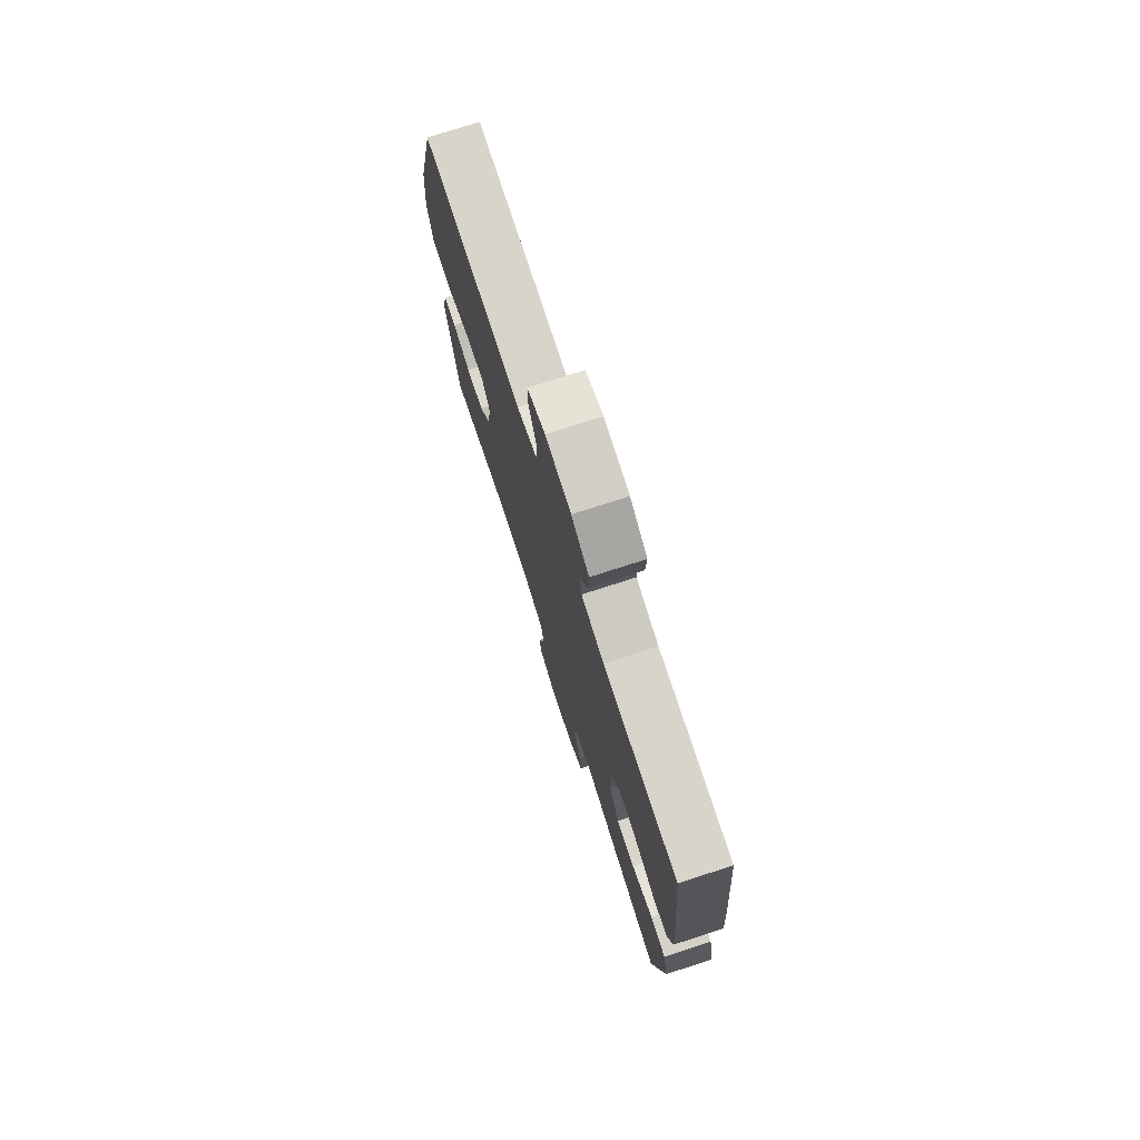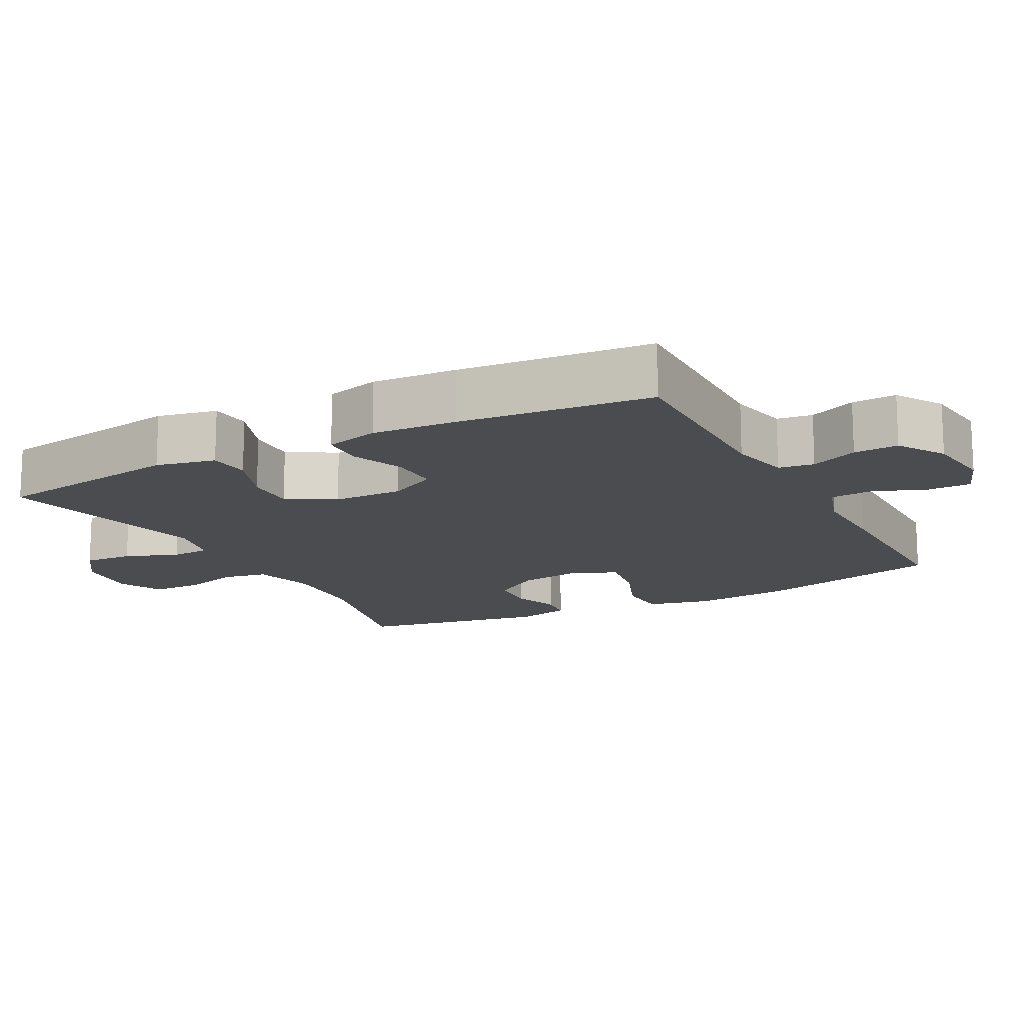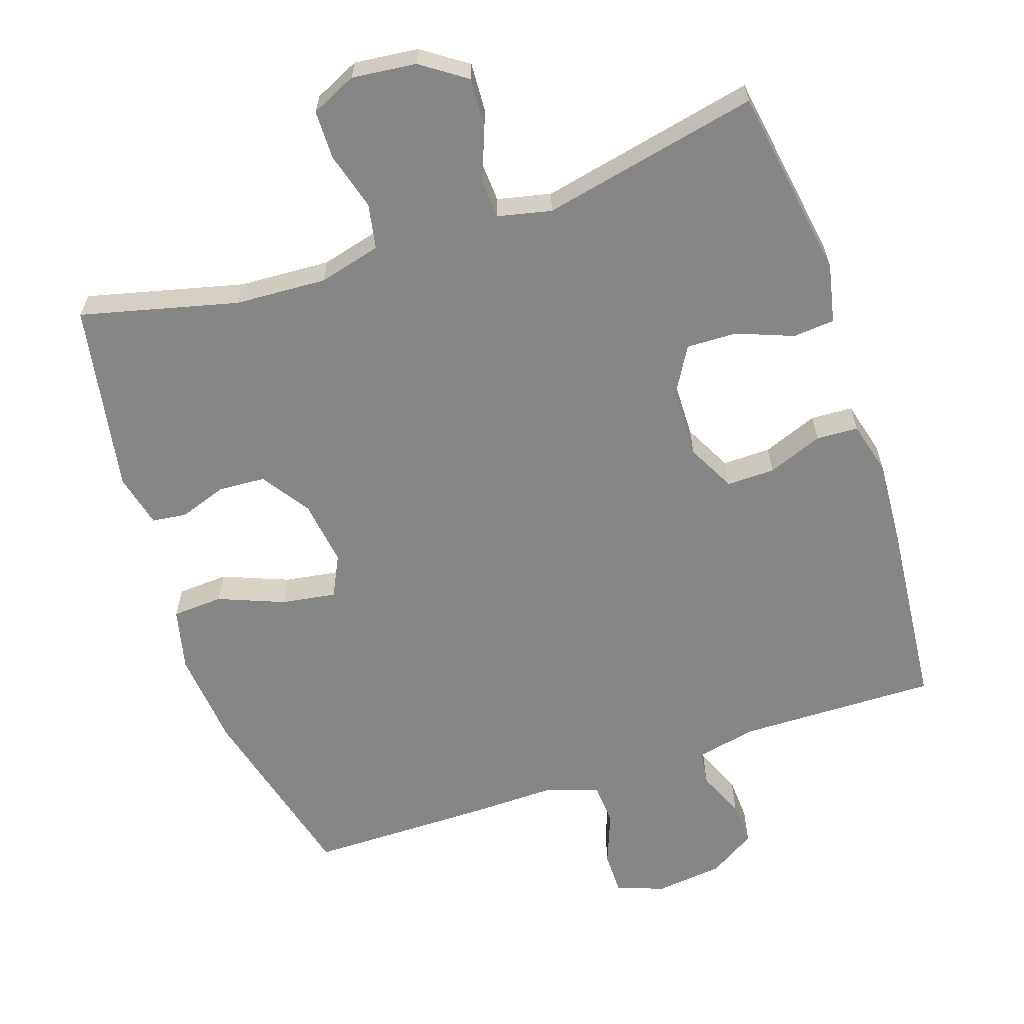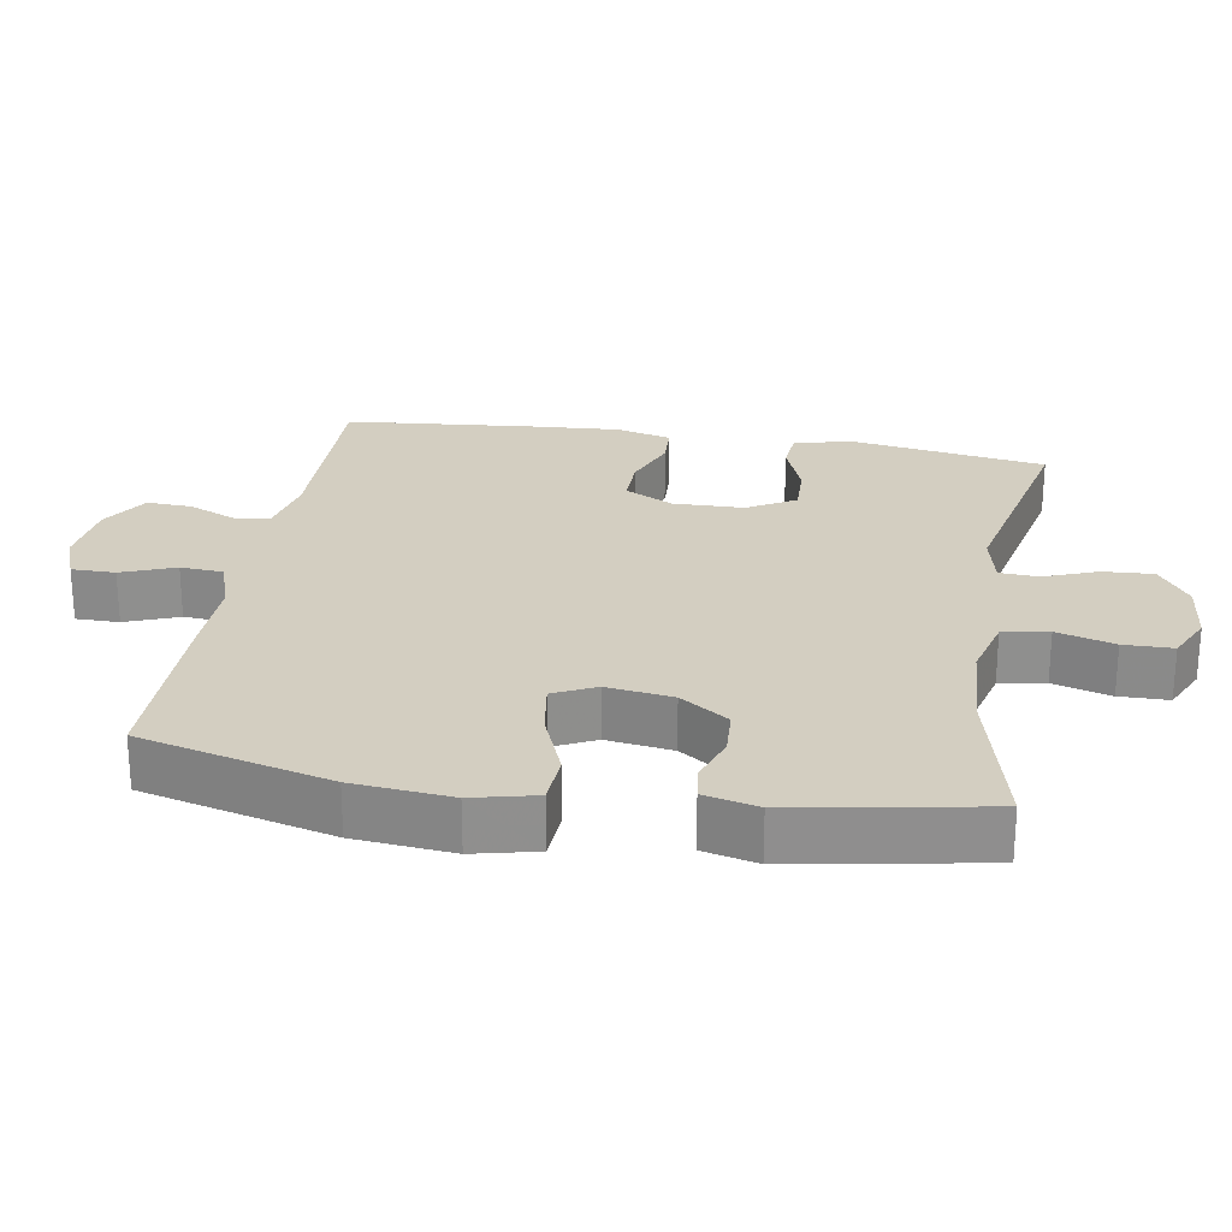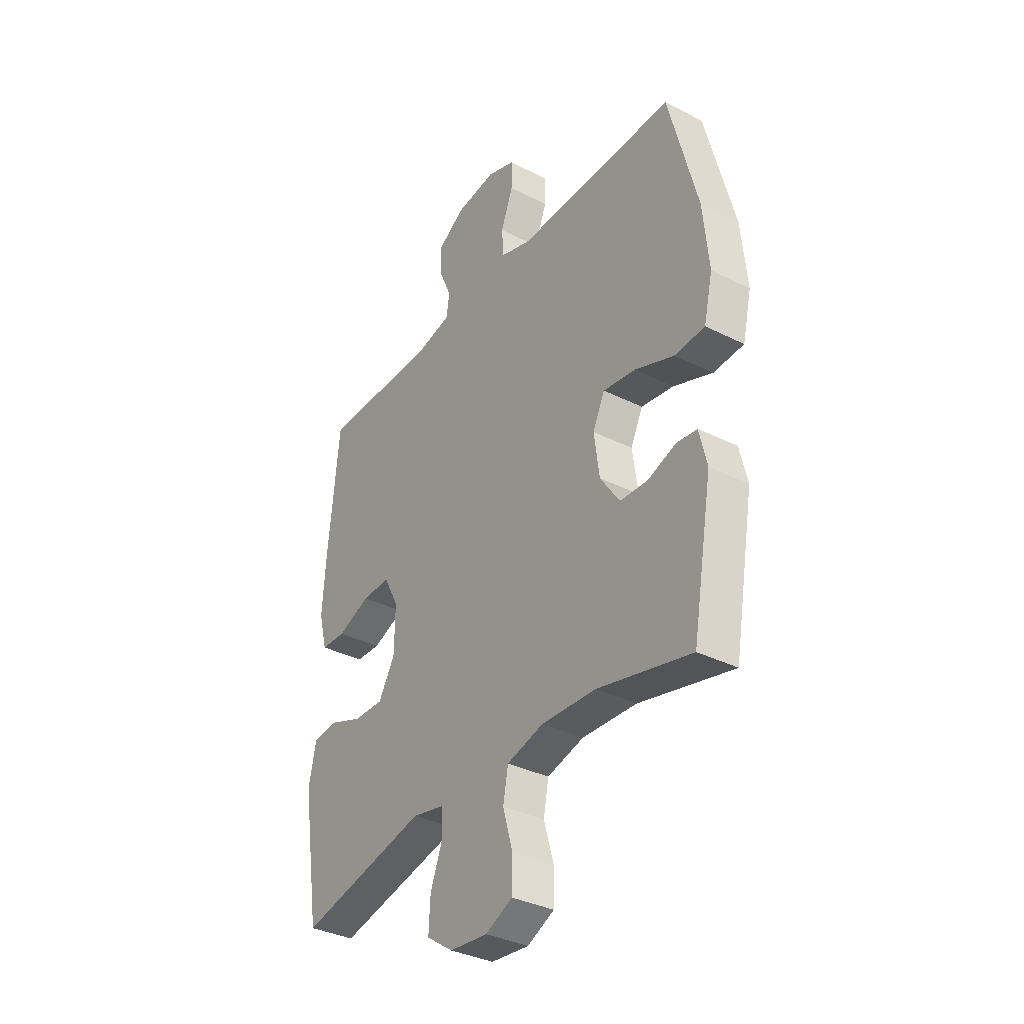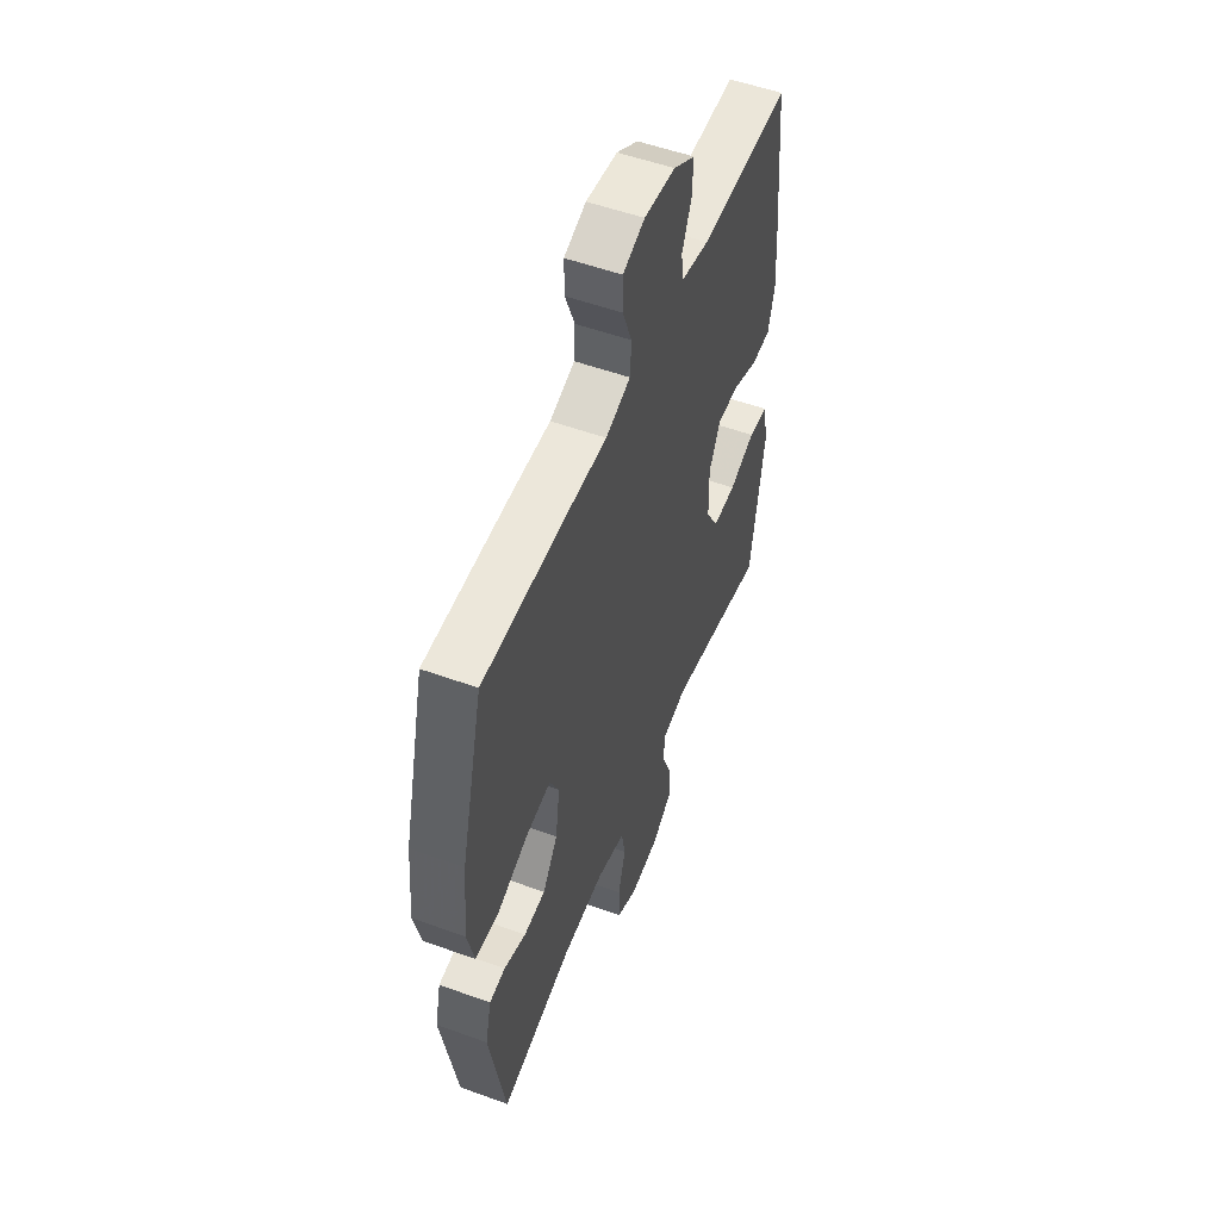
<metadata>
{"format":"obj","ext":"obj","renderer":"f3d","projection":"perspective","resolution":1024,"background":"white","views":[{"elev":75.7,"azim":-108.0,"up":"+Z"},{"elev":-14.9,"azim":-62.0,"up":"+Y"},{"elev":-62.2,"azim":-161.4,"up":"+Y"},{"elev":25.0,"azim":99.6,"up":"+Y"},{"elev":-35.4,"azim":56.3,"up":"+Z"},{"elev":53.4,"azim":111.2,"up":"+Z"}]}
</metadata>
<code>
v 0.5 0.07 0.5
v 0.568 0.07 0.233
v 0.581 0.07 0.095
v 0.56 0.07 0.006
v 0.488 0.07 0.002
v 0.395 0.07 0.039
v 0.318 0.07 0.051
v 0.289 0.07 -0.008
v 0.302 0.07 -0.101
v 0.348 0.07 -0.169
v 0.414 0.07 -0.173
v 0.481 0.07 -0.15
v 0.53 0.07 -0.156
v 0.548 0.07 -0.232
v 0.5 0.07 -0.5
v 0.278 0.07 -0.445
v 0.149 0.07 -0.438
v 0.061 0.07 -0.461
v 0.049 0.07 -0.525
v 0.072 0.07 -0.606
v 0.071 0.07 -0.675
v 0.007 0.07 -0.705
v -0.084 0.07 -0.695
v -0.147 0.07 -0.651
v -0.143 0.07 -0.581
v -0.114 0.07 -0.506
v -0.117 0.07 -0.451
v -0.193 0.07 -0.434
v -0.5 0.07 -0.5
v -0.543 0.07 -0.229
v -0.525 0.07 -0.145
v -0.466 0.07 -0.14
v -0.386 0.07 -0.171
v -0.315 0.07 -0.173
v -0.276 0.07 -0.106
v -0.274 0.07 -0.007
v -0.309 0.07 0.061
v -0.377 0.07 0.06
v -0.455 0.07 0.03
v -0.514 0.07 0.033
v -0.534 0.07 0.109
v -0.526 0.07 0.228
v -0.5 0.07 0.5
v -0.22 0.07 0.495
v -0.134 0.07 0.513
v -0.127 0.07 0.563
v -0.156 0.07 0.63
v -0.159 0.07 0.693
v -0.093 0.07 0.734
v 0.003 0.07 0.745
v 0.07 0.07 0.72
v 0.07 0.07 0.659
v 0.041 0.07 0.584
v 0.045 0.07 0.524
v 0.121 0.07 0.499
v 0.238 0.07 0.501
v 0.5 0 0.5
v 0.568 0 0.233
v 0.581 0 0.095
v 0.56 0 0.006
v 0.488 0 0.002
v 0.395 0 0.039
v 0.318 0 0.051
v 0.289 0 -0.008
v 0.302 0 -0.101
v 0.348 0 -0.169
v 0.414 0 -0.173
v 0.481 0 -0.15
v 0.53 0 -0.156
v 0.548 0 -0.232
v 0.5 0 -0.5
v 0.278 0 -0.445
v 0.149 0 -0.438
v 0.061 0 -0.461
v 0.049 0 -0.525
v 0.072 0 -0.606
v 0.071 0 -0.675
v 0.007 0 -0.705
v -0.084 0 -0.695
v -0.147 0 -0.651
v -0.143 0 -0.581
v -0.114 0 -0.506
v -0.117 0 -0.451
v -0.193 0 -0.434
v -0.5 0 -0.5
v -0.543 0 -0.229
v -0.525 0 -0.145
v -0.466 0 -0.14
v -0.386 0 -0.171
v -0.315 0 -0.173
v -0.276 0 -0.106
v -0.274 0 -0.007
v -0.309 0 0.061
v -0.377 0 0.06
v -0.455 0 0.03
v -0.514 0 0.033
v -0.534 0 0.109
v -0.526 0 0.228
v -0.5 0 0.5
v -0.22 0 0.495
v -0.134 0 0.513
v -0.127 0 0.563
v -0.156 0 0.63
v -0.159 0 0.693
v -0.093 0 0.734
v 0.003 0 0.745
v 0.07 0 0.72
v 0.07 0 0.659
v 0.041 0 0.584
v 0.045 0 0.524
v 0.121 0 0.499
v 0.238 0 0.501
f 55 56 1 2
f 54 55 2 3
f 50 51 52 53
f 50 53 54
f 49 50 54
f 46 47 48 49
f 45 46 49 54
f 44 45 54 3
f 38 39 40 41
f 37 38 41 42
f 30 31 32 33
f 28 29 30 33
f 27 28 33 34
f 23 24 25 26
f 23 26 27
f 22 23 27
f 19 20 21 22
f 18 19 22 27
f 17 18 27 34
f 13 14 15 16
f 11 12 13 16
f 10 11 16 17
f 9 10 17 34
f 3 4 5 6
f 3 6 7
f 44 3 7
f 37 42 43 44
f 36 37 44 7
f 35 36 7 8
f 8 9 34 35
f 58 57 112 111
f 59 58 111 110
f 109 108 107 106
f 110 109 106
f 110 106 105
f 105 104 103 102
f 110 105 102 101
f 59 110 101 100
f 97 96 95 94
f 98 97 94 93
f 89 88 87 86
f 89 86 85 84
f 90 89 84 83
f 82 81 80 79
f 83 82 79
f 83 79 78
f 78 77 76 75
f 83 78 75 74
f 90 83 74 73
f 72 71 70 69
f 72 69 68 67
f 73 72 67 66
f 90 73 66 65
f 62 61 60 59
f 63 62 59
f 63 59 100
f 100 99 98 93
f 63 100 93 92
f 64 63 92 91
f 91 90 65 64
f 1 57 58 2
f 2 58 59 3
f 3 59 60 4
f 4 60 61 5
f 5 61 62 6
f 6 62 63 7
f 7 63 64 8
f 8 64 65 9
f 9 65 66 10
f 10 66 67 11
f 11 67 68 12
f 12 68 69 13
f 13 69 70 14
f 14 70 71 15
f 15 71 72 16
f 16 72 73 17
f 17 73 74 18
f 18 74 75 19
f 19 75 76 20
f 20 76 77 21
f 21 77 78 22
f 22 78 79 23
f 23 79 80 24
f 24 80 81 25
f 25 81 82 26
f 26 82 83 27
f 27 83 84 28
f 28 84 85 29
f 29 85 86 30
f 30 86 87 31
f 31 87 88 32
f 32 88 89 33
f 33 89 90 34
f 34 90 91 35
f 35 91 92 36
f 36 92 93 37
f 37 93 94 38
f 38 94 95 39
f 39 95 96 40
f 40 96 97 41
f 41 97 98 42
f 42 98 99 43
f 43 99 100 44
f 44 100 101 45
f 45 101 102 46
f 46 102 103 47
f 47 103 104 48
f 48 104 105 49
f 49 105 106 50
f 50 106 107 51
f 51 107 108 52
f 52 108 109 53
f 53 109 110 54
f 54 110 111 55
f 55 111 112 56
f 56 112 57 1

</code>
